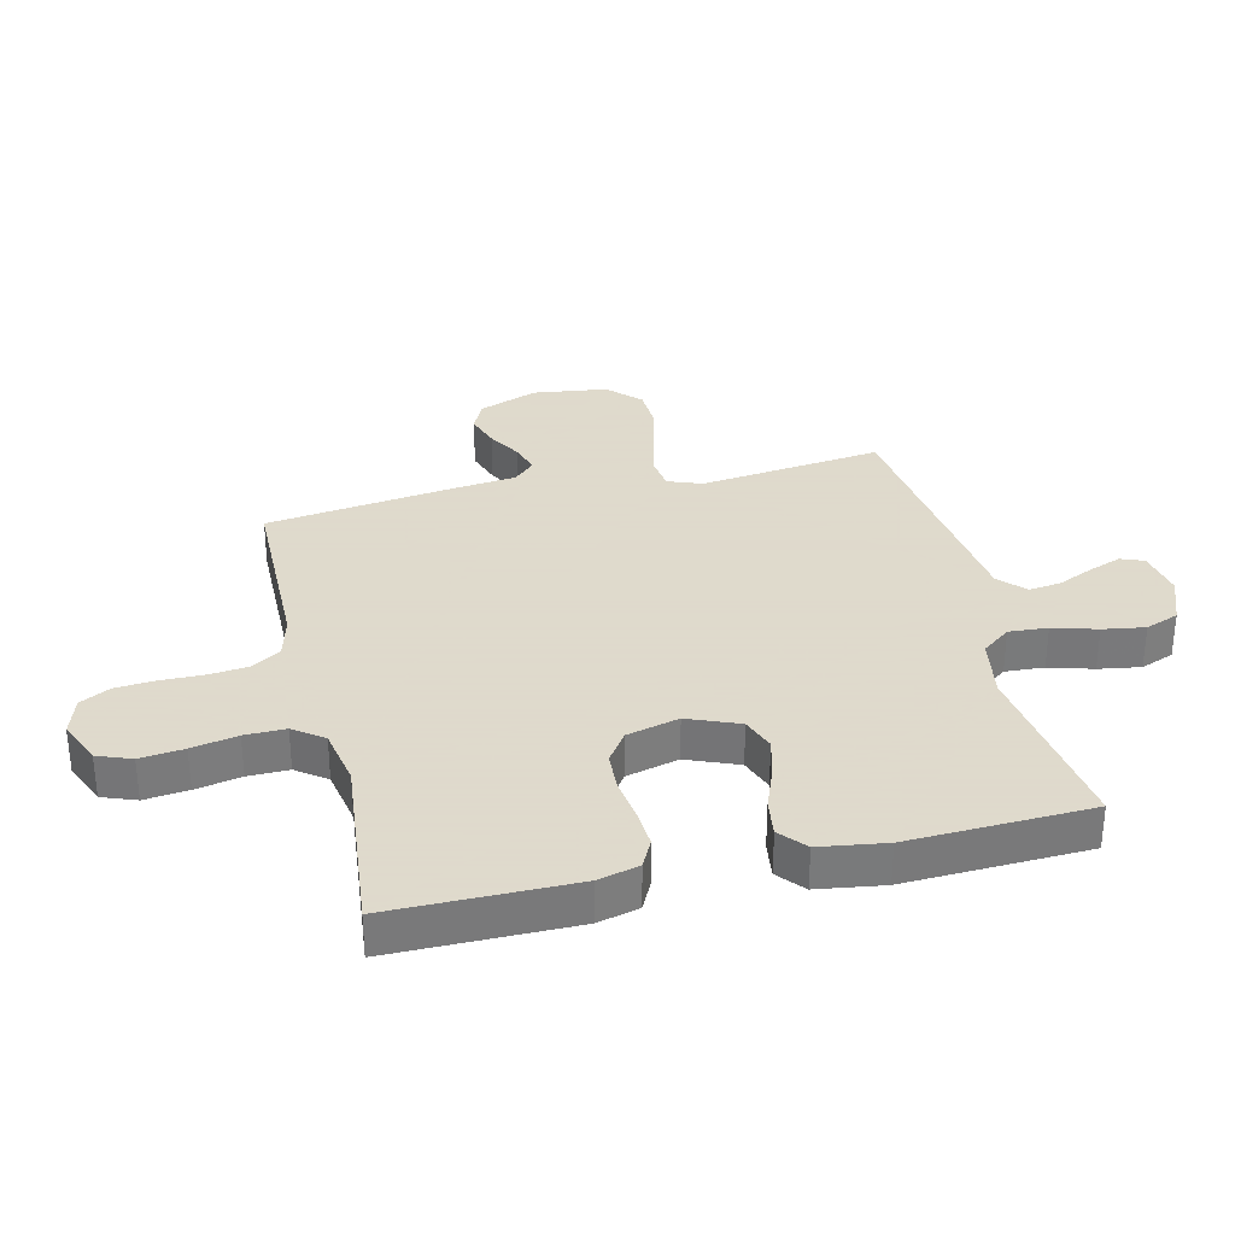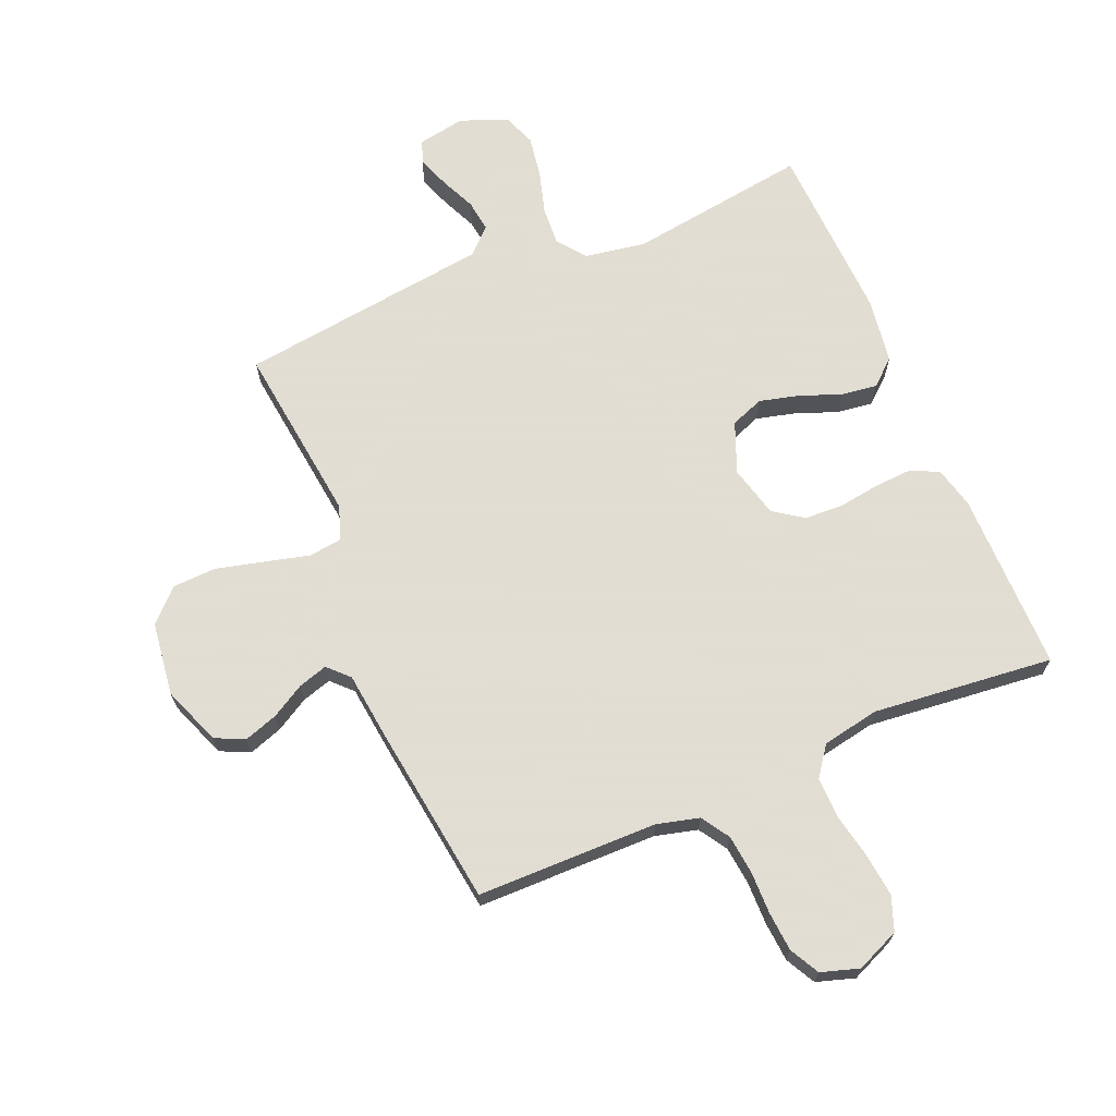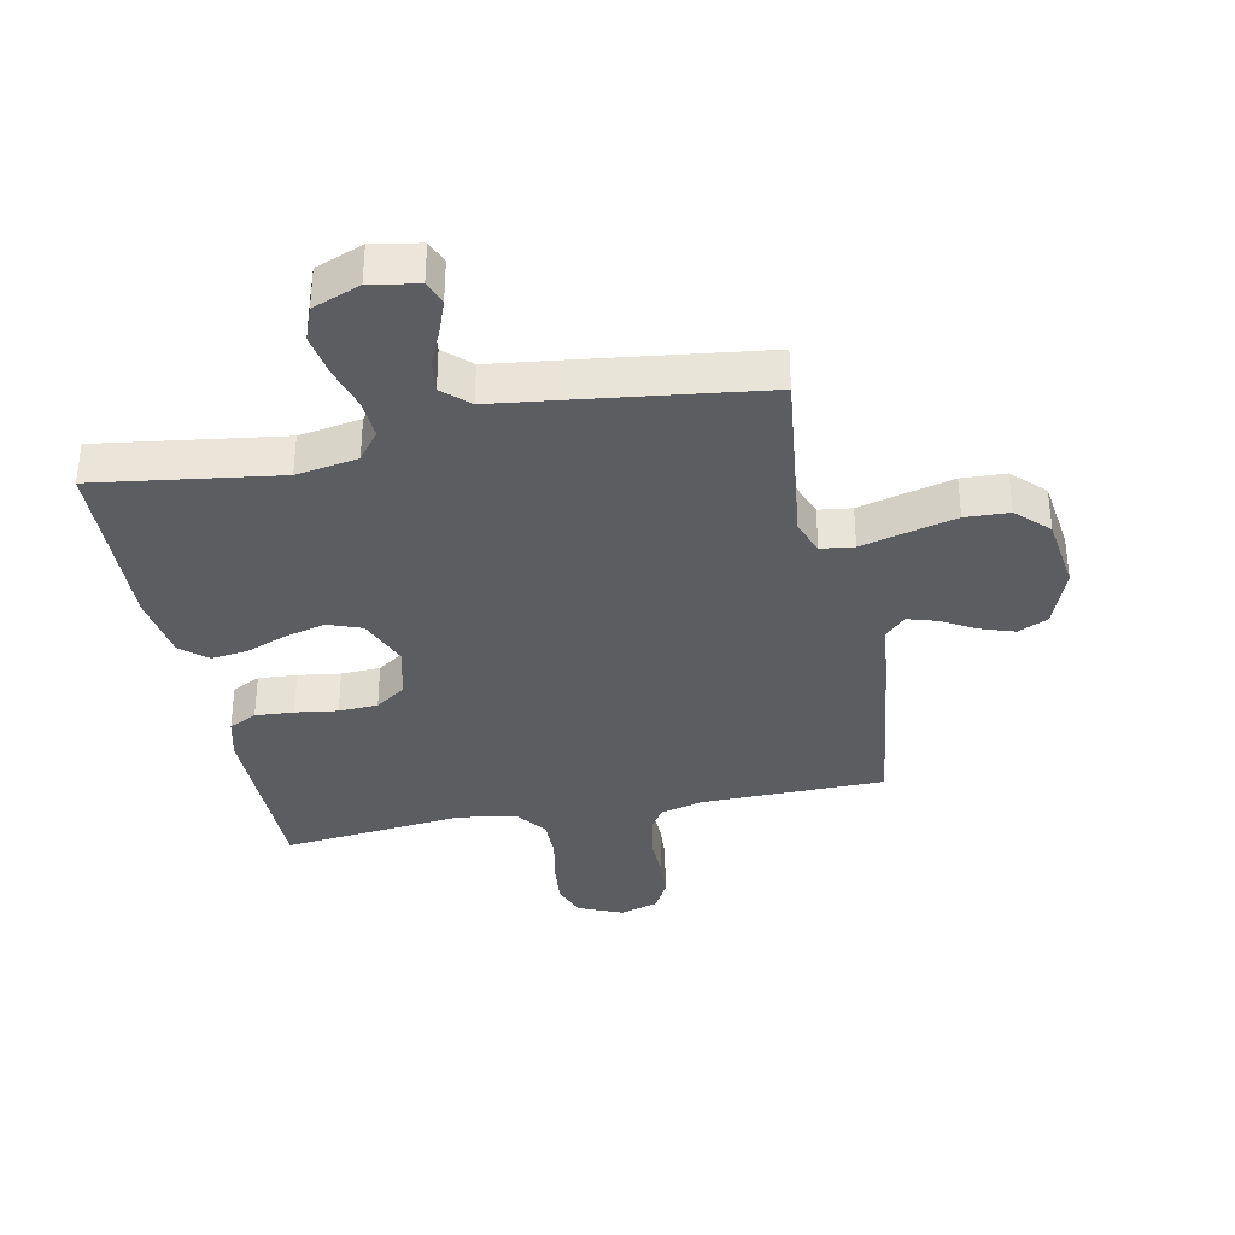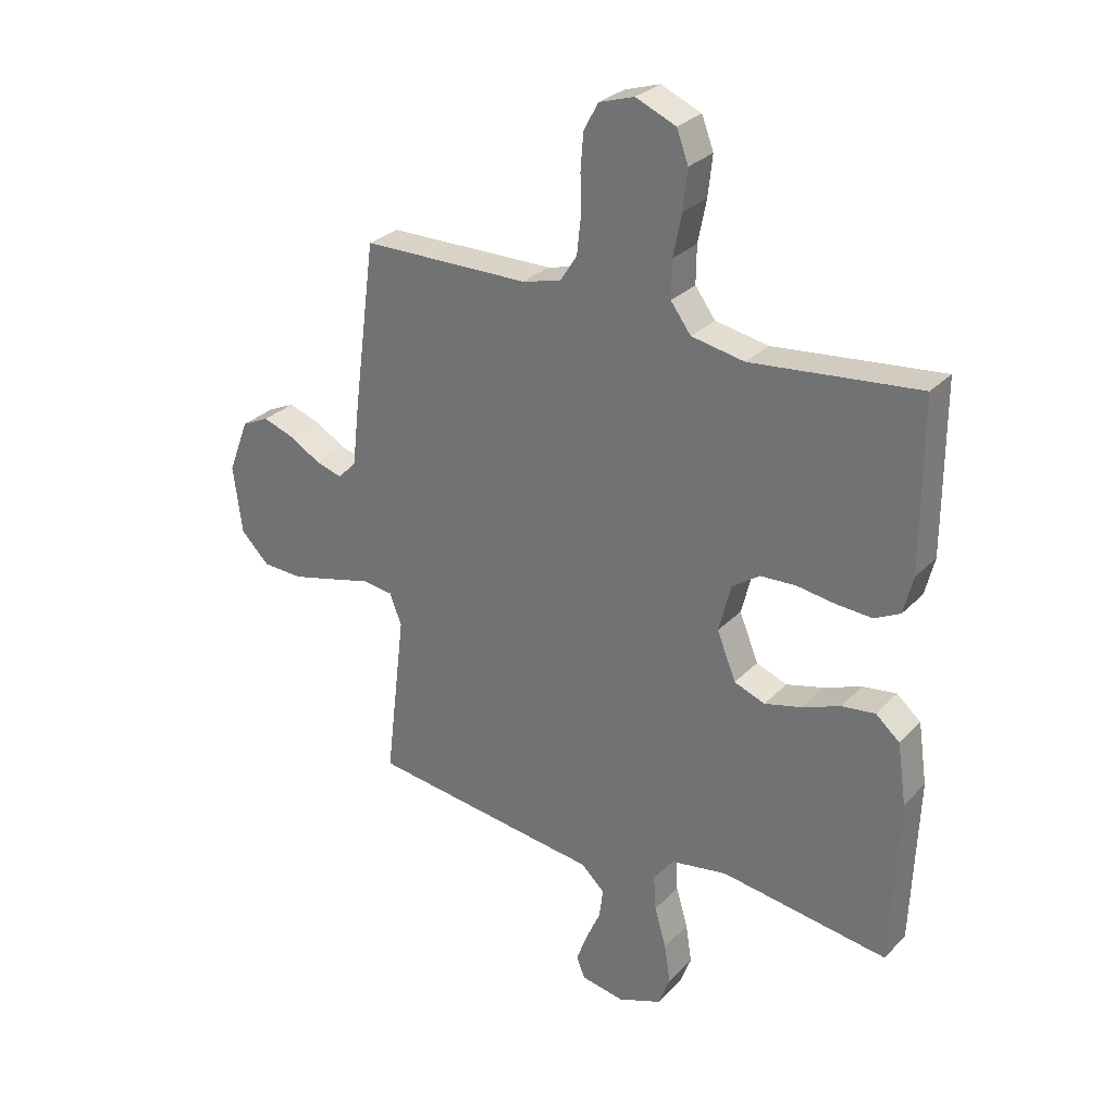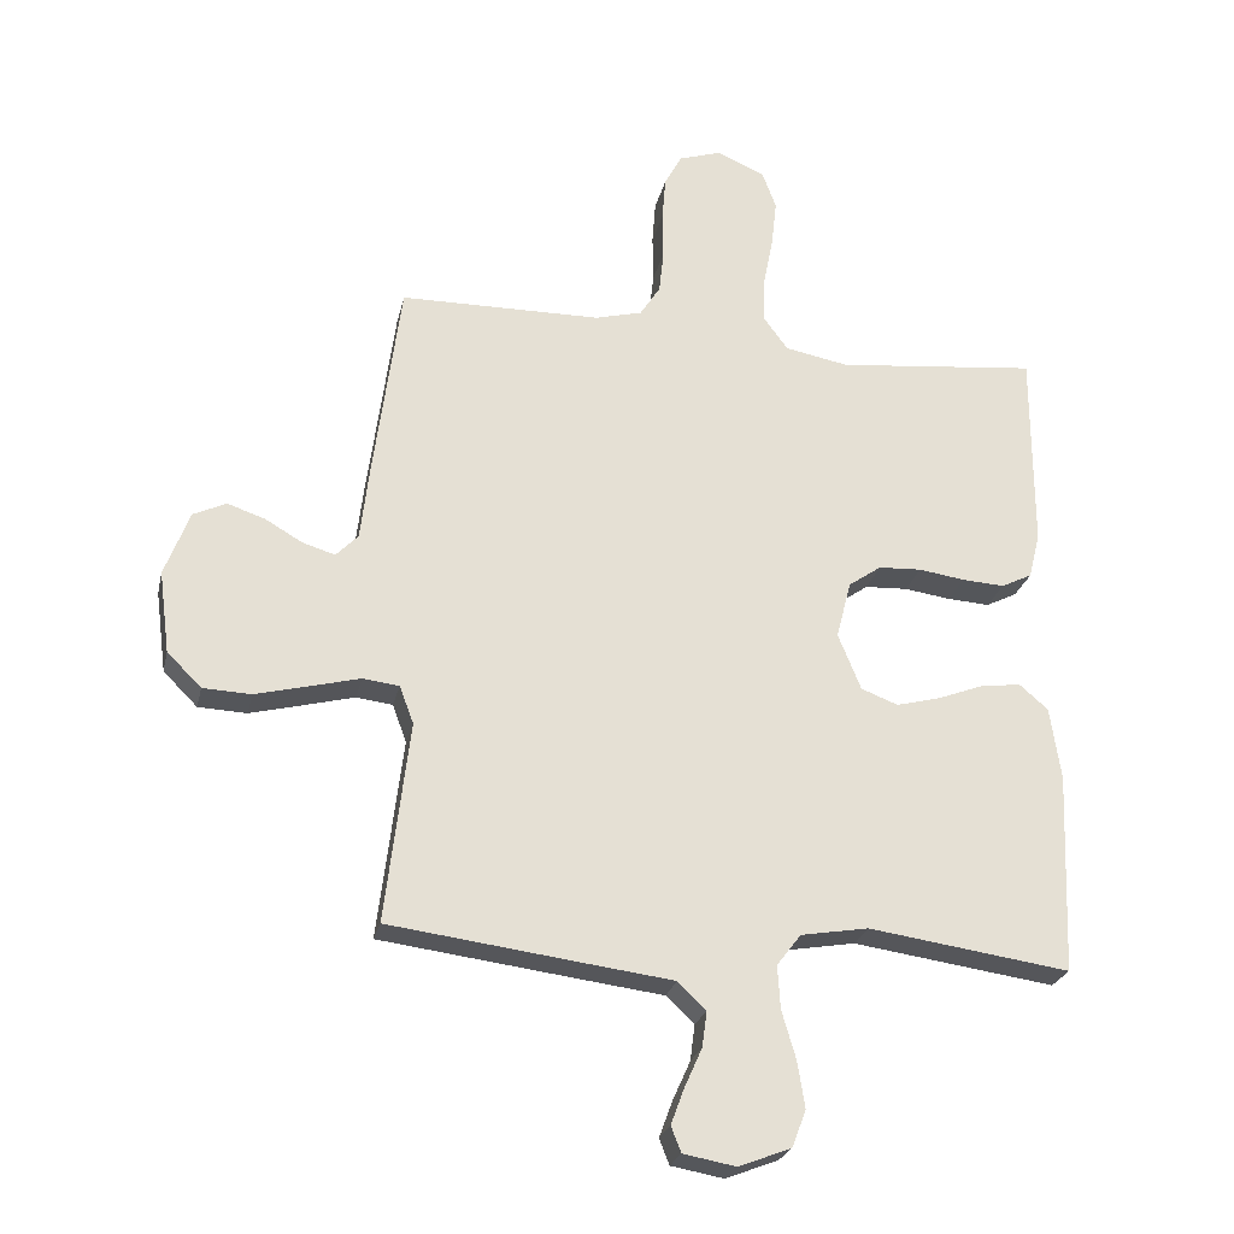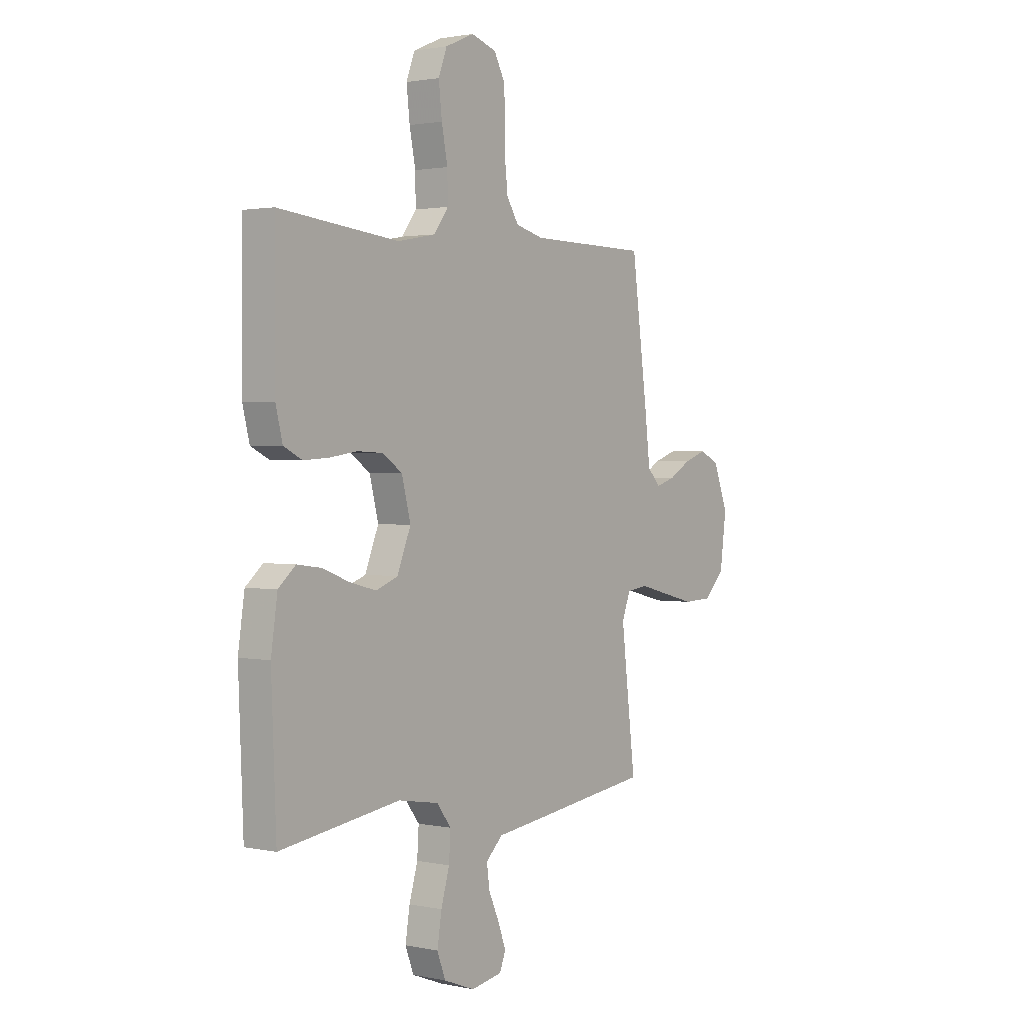
<metadata>
{"format":"obj","ext":"obj","renderer":"f3d","projection":"perspective","resolution":1024,"background":"white","views":[{"elev":32.4,"azim":76.7,"up":"+Y"},{"elev":68.1,"azim":-22.9,"up":"+Y"},{"elev":-35.4,"azim":-168.4,"up":"+Y"},{"elev":28.8,"azim":34.3,"up":"+Z"},{"elev":-24.9,"azim":-12.4,"up":"+Z"},{"elev":1.7,"azim":126.7,"up":"+Z"}]}
</metadata>
<code>
v 0.5 0.07 0.5
v 0.5 0.07 0.2
v 0.483 0.07 0.132
v 0.437 0.07 0.109
v 0.374 0.07 0.113
v 0.305 0.07 0.123
v 0.241 0.07 0.12
v 0.192 0.07 0.086
v 0.17 0.07 0
v 0.204 0.07 -0.084
v 0.259 0.07 -0.105
v 0.325 0.07 -0.088
v 0.393 0.07 -0.062
v 0.453 0.07 -0.054
v 0.496 0.07 -0.091
v 0.512 0.07 -0.2
v 0.5 0.07 -0.5
v 0.2 0.07 -0.457
v 0.099 0.07 -0.474
v 0.063 0.07 -0.521
v 0.067 0.07 -0.585
v 0.088 0.07 -0.657
v 0.099 0.07 -0.726
v 0.078 0.07 -0.781
v 0 0.07 -0.811
v -0.078 0.07 -0.797
v -0.093 0.07 -0.759
v -0.073 0.07 -0.705
v -0.047 0.07 -0.647
v -0.04 0.07 -0.594
v -0.082 0.07 -0.554
v -0.2 0.07 -0.539
v -0.5 0.07 -0.5
v -0.464 0.07 -0.2
v -0.485 0.07 -0.144
v -0.539 0.07 -0.137
v -0.613 0.07 -0.156
v -0.693 0.07 -0.176
v -0.765 0.07 -0.173
v -0.816 0.07 -0.122
v -0.832 0.07 0
v -0.795 0.07 0.097
v -0.746 0.07 0.12
v -0.69 0.07 0.101
v -0.635 0.07 0.069
v -0.586 0.07 0.054
v -0.553 0.07 0.088
v -0.54 0.07 0.2
v -0.5 0.07 0.5
v -0.2 0.07 0.503
v -0.13 0.07 0.521
v -0.1 0.07 0.568
v -0.093 0.07 0.632
v -0.094 0.07 0.703
v -0.089 0.07 0.768
v -0.063 0.07 0.817
v 0 0.07 0.837
v 0.072 0.07 0.806
v 0.093 0.07 0.75
v 0.085 0.07 0.678
v 0.07 0.07 0.603
v 0.069 0.07 0.536
v 0.105 0.07 0.487
v 0.2 0.07 0.469
v 0.5 0 0.5
v 0.5 0 0.2
v 0.483 0 0.132
v 0.437 0 0.109
v 0.374 0 0.113
v 0.305 0 0.123
v 0.241 0 0.12
v 0.192 0 0.086
v 0.17 0 0
v 0.204 0 -0.084
v 0.259 0 -0.105
v 0.325 0 -0.088
v 0.393 0 -0.062
v 0.453 0 -0.054
v 0.496 0 -0.091
v 0.512 0 -0.2
v 0.5 0 -0.5
v 0.2 0 -0.457
v 0.099 0 -0.474
v 0.063 0 -0.521
v 0.067 0 -0.585
v 0.088 0 -0.657
v 0.099 0 -0.726
v 0.078 0 -0.781
v 0 0 -0.811
v -0.078 0 -0.797
v -0.093 0 -0.759
v -0.073 0 -0.705
v -0.047 0 -0.647
v -0.04 0 -0.594
v -0.082 0 -0.554
v -0.2 0 -0.539
v -0.5 0 -0.5
v -0.464 0 -0.2
v -0.485 0 -0.144
v -0.539 0 -0.137
v -0.613 0 -0.156
v -0.693 0 -0.176
v -0.765 0 -0.173
v -0.816 0 -0.122
v -0.832 0 0
v -0.795 0 0.097
v -0.746 0 0.12
v -0.69 0 0.101
v -0.635 0 0.069
v -0.586 0 0.054
v -0.553 0 0.088
v -0.54 0 0.2
v -0.5 0 0.5
v -0.2 0 0.503
v -0.13 0 0.521
v -0.1 0 0.568
v -0.093 0 0.632
v -0.094 0 0.703
v -0.089 0 0.768
v -0.063 0 0.817
v 0 0 0.837
v 0.072 0 0.806
v 0.093 0 0.75
v 0.085 0 0.678
v 0.07 0 0.603
v 0.069 0 0.536
v 0.105 0 0.487
v 0.2 0 0.469
f 59 60 61
f 58 59 61
f 57 58 61
f 56 57 61
f 55 56 61
f 54 55 61
f 53 54 61
f 52 53 61 62
f 51 52 62 63
f 47 48 49 50
f 51 63 64
f 50 51 64
f 47 50 64
f 43 44 45
f 42 43 45
f 41 42 45
f 40 41 45
f 39 40 45
f 38 39 45
f 37 38 45
f 36 37 45
f 35 36 45 46
f 31 32 33 34
f 31 34 35
f 46 47 64
f 35 46 64
f 31 35 64
f 30 31 64
f 27 28 29
f 26 27 29
f 25 26 29
f 24 25 29
f 23 24 29
f 22 23 29
f 21 22 29
f 16 17 18
f 15 16 18
f 14 15 18
f 13 14 18
f 12 13 18
f 11 12 18 19
f 10 11 19 20
f 4 5 6
f 3 4 6
f 2 3 6
f 1 2 6
f 64 1 6
f 64 6 7
f 20 21 29 30
f 9 10 20 30
f 8 9 30 64
f 7 8 64
f 125 124 123
f 125 123 122
f 125 122 121
f 125 121 120
f 125 120 119
f 125 119 118
f 125 118 117
f 126 125 117 116
f 127 126 116 115
f 114 113 112 111
f 128 127 115
f 128 115 114
f 128 114 111
f 109 108 107
f 109 107 106
f 109 106 105
f 109 105 104
f 109 104 103
f 109 103 102
f 109 102 101
f 109 101 100
f 110 109 100 99
f 98 97 96 95
f 99 98 95
f 128 111 110
f 128 110 99
f 128 99 95
f 128 95 94
f 93 92 91
f 93 91 90
f 93 90 89
f 93 89 88
f 93 88 87
f 93 87 86
f 93 86 85
f 82 81 80
f 82 80 79
f 82 79 78
f 82 78 77
f 82 77 76
f 83 82 76 75
f 84 83 75 74
f 70 69 68
f 70 68 67
f 70 67 66
f 70 66 65
f 70 65 128
f 71 70 128
f 94 93 85 84
f 94 84 74 73
f 128 94 73 72
f 128 72 71
f 1 65 66 2
f 2 66 67 3
f 3 67 68 4
f 4 68 69 5
f 5 69 70 6
f 6 70 71 7
f 7 71 72 8
f 8 72 73 9
f 9 73 74 10
f 10 74 75 11
f 11 75 76 12
f 12 76 77 13
f 13 77 78 14
f 14 78 79 15
f 15 79 80 16
f 16 80 81 17
f 17 81 82 18
f 18 82 83 19
f 19 83 84 20
f 20 84 85 21
f 21 85 86 22
f 22 86 87 23
f 23 87 88 24
f 24 88 89 25
f 25 89 90 26
f 26 90 91 27
f 27 91 92 28
f 28 92 93 29
f 29 93 94 30
f 30 94 95 31
f 31 95 96 32
f 32 96 97 33
f 33 97 98 34
f 34 98 99 35
f 35 99 100 36
f 36 100 101 37
f 37 101 102 38
f 38 102 103 39
f 39 103 104 40
f 40 104 105 41
f 41 105 106 42
f 42 106 107 43
f 43 107 108 44
f 44 108 109 45
f 45 109 110 46
f 46 110 111 47
f 47 111 112 48
f 48 112 113 49
f 49 113 114 50
f 50 114 115 51
f 51 115 116 52
f 52 116 117 53
f 53 117 118 54
f 54 118 119 55
f 55 119 120 56
f 56 120 121 57
f 57 121 122 58
f 58 122 123 59
f 59 123 124 60
f 60 124 125 61
f 61 125 126 62
f 62 126 127 63
f 63 127 128 64
f 64 128 65 1

</code>
